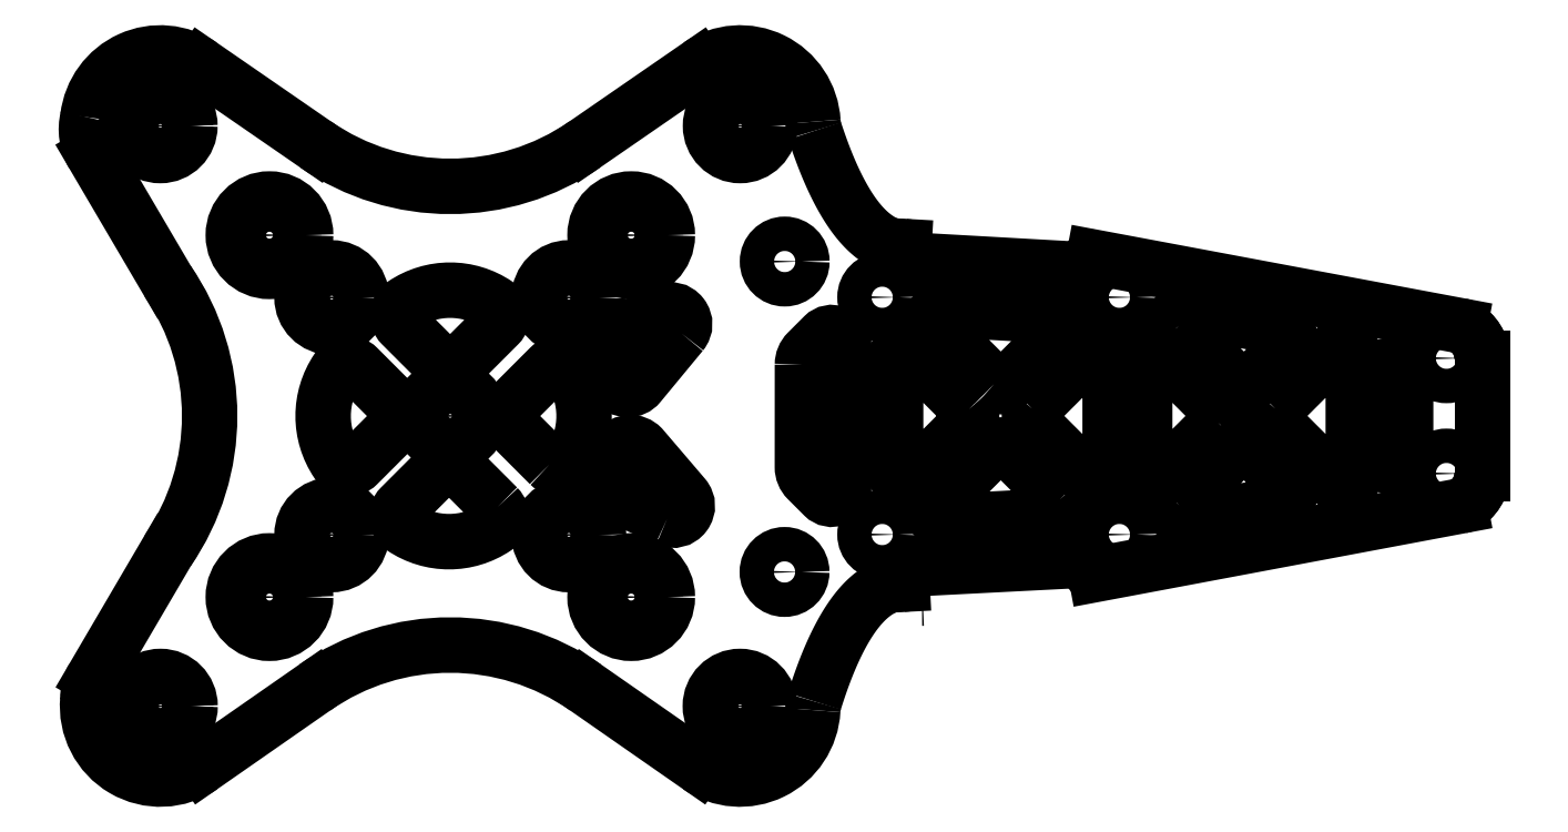
<metadata>
{"format":"dxf","ext":"dxf","renderer":"ezdxf+matplotlib","layout":"modelspace","background":"white","min_lineweight":24,"dpi":150}
</metadata>
<code>
0
SECTION
2
ENTITIES
0
LWPOLYLINE
8
0
90
4
70
1
43
0
10
78.06
20
-2.996
42
1
10
80.56
20
-2.996
10
80.56
20
3.004
42
1
10
78.06
20
3.004
0
ARC
8
0
10
2.842e-05
20
-39.31
30
0
40
20
210
0
220
0
230
-1
50
55.16
51
124.8
0
LWPOLYLINE
8
0
90
6
70
1
43
0
10
-0.802
20
4.39
42
0.4142
10
0.7819
20
4.39
10
4.072
20
7.679
42
0.4715
10
3.906
20
9.4
42
0.3059
10
-3.926
20
9.4
42
0.4715
10
-4.092
20
7.679
0
LWPOLYLINE
8
0
90
6
70
1
43
0
10
18.29
20
-8.672
10
13.21
20
-6.349
42
-0.4891
10
12.76
20
-4.46
10
14.14
20
-2.752
42
-0.4507
10
16.16
20
-2.66
10
19.7
20
-6.801
42
-0.8035
0
CIRCLE
8
0
10
15.26
20
-15.27
30
0
40
2.05
210
0
220
0
230
1
0
LWPOLYLINE
8
0
90
6
70
1
43
0
10
-4.507
20
-0.803
42
0.4142
10
-4.507
20
0.7809
10
-7.796
20
4.071
42
0.4715
10
-9.517
20
3.906
42
0.3059
10
-9.517
20
-3.927
42
0.4715
10
-7.797
20
-4.092
0
LWPOLYLINE
8
0
90
6
70
1
43
0
10
3.983
20
-7.68
10
0.6934
20
-4.39
42
0.4142
10
-0.8906
20
-4.39
10
-4.18
20
-7.68
42
0.4715
10
-4.015
20
-9.4
42
0.3059
10
3.818
20
-9.4
42
0.4715
0
LWPOLYLINE
8
0
90
6
70
1
43
0
10
19.49
20
6.967
10
15.93
20
2.666
42
-0.4891
10
13.99
20
2.724
10
12.69
20
4.494
42
-0.4507
10
13.13
20
6.467
10
18.04
20
8.815
42
-0.8035
0
ARC
8
0
10
-26.48
20
24.15
30
0
40
4.193
210
0
220
0
230
1
50
166
51
210.4
0
LWPOLYLINE
8
0
90
6
70
1
43
0
10
8.367
20
-4.093
42
0.4715
10
10.09
20
-3.928
42
0.3059
10
10.09
20
3.905
42
0.4715
10
8.368
20
4.071
10
5.078
20
0.7813
42
0.4142
10
5.077
20
-0.8026
0
ARC
8
0
10
84
20
4.862
30
0
40
3
210
0
220
-0
230
1
50
0
51
61.63
0
CIRCLE
8
0
10
24.45
20
24.45
30
0
40
2.125
210
0
220
0
230
1
0
LWPOLYLINE
8
0
90
6
70
1
43
0
10
43.74
20
0.5669
42
-0.4142
10
43.74
20
-0.5645
10
38.92
20
-5.379
42
-0.6682
10
37.56
20
-4.814
10
37.56
20
4.816
42
-0.6682
10
38.92
20
5.382
0
CIRCLE
8
0
10
-24.45
20
24.45
30
0
40
2.125
210
0
220
0
230
1
0
LINE
8
0
10
-20.92
20
-29.5
30
0
11
-11.42
21
-22.9
31
0
0
LINE
8
0
10
-11.35
20
22.88
30
0
11
-20.96
21
29.51
31
0
0
LINE
8
0
10
-30.1
20
22.03
30
0
11
-23.83
21
11.36
31
0
0
LINE
8
0
10
87
20
-4.857
30
0
11
87
21
4.862
31
0
0
CIRCLE
8
0
10
24.43
20
-24.46
30
0
40
2.125
210
0
220
0
230
1
0
CIRCLE
8
0
10
-15.24
20
-15.27
30
0
40
2.05
210
0
220
0
230
1
0
LINE
8
0
10
11.42
20
-22.9
30
0
11
20.92
21
-29.5
31
0
0
ARC
8
0
10
40.28
20
-0.005245
30
0
40
20
210
0
220
0
230
-1
50
145.4
51
214.6
0
CIRCLE
8
0
10
-24.43
20
-24.46
30
0
40
2.125
210
0
220
0
230
1
0
CIRCLE
8
0
10
-15.24
20
15.23
30
0
40
2.05
210
0
220
0
230
1
0
LINE
8
0
10
-23.83
20
-11.37
30
0
11
-30.08
21
-22.04
31
0
0
CIRCLE
8
0
10
15.26
20
15.23
30
0
40
3.05
210
0
220
0
230
1
0
ARC
8
0
10
84
20
-4.857
30
0
40
3
210
0
220
0
230
1
50
-64.55
51
0
0
LINE
8
0
10
20.96
20
29.51
30
0
11
11.35
21
22.88
31
0
0
LWPOLYLINE
8
0
90
8
70
1
43
0
10
29.7
20
4.323
10
29.69
20
-4.314
42
0.199
10
30.13
20
-5.376
10
31.48
20
-6.725
42
0.6682
10
33.19
20
-6.017
10
33.19
20
6.02
42
0.6682
10
31.48
20
6.727
10
30.14
20
5.383
42
0.1988
0
ARC
8
0
10
-7.165e-05
20
39.35
30
0
40
20
210
0
220
0
230
-1
50
235.4
51
304.6
0
ARC
8
0
10
-24.45
20
24.45
30
0
40
6.146
210
0
220
-0
230
1
50
55.41
51
173.3
0
CIRCLE
8
0
10
10.01
20
-10.03
30
0
40
2.125
210
0
220
0
230
1
0
ARC
8
0
10
-24.43
20
-24.46
30
0
40
6.146
210
0
220
0
230
1
50
174.5
51
304.8
0
ARC
8
0
10
-27.12
20
-23.77
30
0
40
3.428
210
0
220
0
230
1
50
149.6
51
181.7
0
CIRCLE
8
0
10
36.42
20
10
30
0
40
1.45
210
0
220
0
230
1
0
CIRCLE
8
0
10
10
20
9.973
30
0
40
2.5
210
0
220
0
230
1
0
LWPOLYLINE
8
0
90
6
70
1
43
0
10
45.86
20
2.688
42
0.4142
10
46.99
20
2.688
10
51.38
20
7.081
42
0.6481
10
50.86
20
8.445
10
41.55
20
8.969
42
0.6887
10
40.94
20
7.605
0
CIRCLE
8
0
10
-9.995
20
9.973
30
0
40
2.125
210
0
220
0
230
1
0
ARC
8
0
10
84
20
-4.857
30
0
40
3
210
0
220
0
230
1
50
-61.19
51
0
0
LWPOLYLINE
8
0
90
6
70
1
43
0
10
49.07
20
0.6023
10
54.19
20
5.718
42
-0.6682
10
55.64
20
5.117
10
55.64
20
-5.115
42
-0.6682
10
54.19
20
-5.716
10
49.07
20
-0.5998
42
-0.4142
0
CIRCLE
8
0
10
-9.995
20
9.973
30
0
40
2.5
210
0
220
0
230
1
0
LWPOLYLINE
8
0
90
6
70
1
43
0
10
51.37
20
-7.07
10
46.99
20
-2.686
42
0.4142
10
45.86
20
-2.686
10
41
20
-7.544
42
0.6869
10
41.61
20
-8.909
10
50.85
20
-8.435
42
0.6498
0
LINE
8
0
10
38.26
20
14.28
30
0
11
37.33
21
14.33
31
0
0
ARC
8
0
10
-39.78
20
14.19
30
0
40
1.1
210
-0
220
0
230
-1
50
273.2
51
345
0
CIRCLE
8
0
10
84
20
4.862
30
0
40
1.45
210
0
220
0
230
1
0
CIRCLE
8
0
10
15.26
20
-15.27
30
0
40
3.05
210
0
220
0
230
1
0
CIRCLE
8
0
10
10
20
9.973
30
0
40
2.125
210
0
220
0
230
1
0
CIRCLE
8
0
10
-9.995
20
-10.03
30
0
40
2.5
210
0
220
0
230
1
0
ARC
8
0
10
38.23
20
13.78
30
0
40
0.5
210
0
220
-0
230
1
50
14.99
51
86.78
0
LINE
8
0
10
52.69
20
12.36
30
0
11
39.71
21
13.09
31
0
0
ARC
8
0
10
84
20
4.862
30
0
40
3
210
0
220
-0
230
1
50
0
51
64.91
0
CIRCLE
8
0
10
0
20
0
30
0
40
2.5
210
0
220
0
230
1
0
CIRCLE
8
0
10
-15.24
20
15.23
30
0
40
3.05
210
0
220
0
230
1
0
LINE
8
0
10
87
20
-4.857
30
0
11
87
21
4.862
31
0
0
CIRCLE
8
0
10
15.26
20
15.23
30
0
40
2.05
210
0
220
0
230
1
0
ARC
8
0
10
54.41
20
-12.86
30
0
40
0.5
210
0
220
0
230
1
50
199.5
51
272.9
0
LINE
8
0
10
54.27
20
13.38
30
0
11
85.13
21
7.604
31
0
0
CIRCLE
8
0
10
56.42
20
10
30
0
40
1.45
210
0
220
0
230
1
0
ARC
8
0
10
-52.76
20
13.46
30
0
40
1.1
210
0
220
0
230
-1
50
201.4
51
273.2
0
CIRCLE
8
0
10
-24.43
20
-24.46
30
0
40
2.5
210
0
220
0
230
1
0
LINE
8
0
10
37.34
20
-14.23
30
0
11
38.1
21
-14.19
31
0
0
ARC
8
0
10
39.78
20
-14.11
30
0
40
1.25
210
0
220
0
230
1
50
270
51
272.9
0
CIRCLE
8
0
10
-24.45
20
24.45
30
0
40
2.5
210
0
220
0
230
1
0
CIRCLE
8
0
10
28.19
20
-13.15
30
0
40
1.45
210
0
220
0
230
1
0
LINE
8
0
10
29.7
20
13.01
30
0
11
29.7
21
13.01
31
0
0
CIRCLE
8
0
10
24.43
20
-24.46
30
0
40
2.5
210
0
220
0
230
1
0
CIRCLE
8
0
10
0
20
0
30
0
40
2.125
210
0
220
0
230
1
0
CIRCLE
8
0
10
56.42
20
-9.999
30
0
40
1.45
210
0
220
0
230
1
0
CIRCLE
8
0
10
84
20
-4.857
30
0
40
1.45
210
0
220
0
230
1
0
CIRCLE
8
0
10
36.42
20
-9.999
30
0
40
1.45
210
0
220
0
230
1
0
ARC
8
0
10
-52.76
20
-13.44
30
0
40
1.25
210
0
220
0
230
-1
50
87.06
51
160.5
0
CIRCLE
8
0
10
-15.24
20
-15.27
30
0
40
3.05
210
0
220
0
230
1
0
ARC
8
0
10
33.58
20
24.96
30
0
40
3
210
0
220
0
230
1
50
183.2
51
198
0
CIRCLE
8
0
10
-9.995
20
-10.03
30
0
40
2.125
210
0
220
0
230
1
0
LINE
8
0
10
39.71
20
-12.86
30
0
11
52.69
21
-12.19
31
0
0
ARC
8
0
10
24.45
20
24.45
30
0
40
6.146
210
0
220
-0
230
1
50
3.22
51
124.6
0
LINE
8
0
10
37.33
20
14.33
30
0
11
37.23
21
14.34
31
0
0
LWPOLYLINE
8
0
90
6
70
1
43
0
10
64.74
20
-0.5645
10
59.92
20
-5.379
42
-0.6682
10
58.56
20
-4.814
10
58.56
20
4.816
42
-0.6682
10
59.92
20
5.382
10
64.74
20
0.5669
42
-0.4142
0
ARC
8
0
10
38.08
20
-13.69
30
0
40
0.5
210
0
220
0
230
1
50
272.9
51
346.3
0
ARC
8
0
10
24.43
20
-24.46
30
0
40
6.145
210
0
220
0
230
1
50
235.2
51
356.9
0
SPLINE
8
0
70
4
71
5
72
15
73
9
74
0
42
1e-09
43
1e-10
44
1e-10
40
0.008971
40
0.008971
40
0.008971
40
0.008971
40
0.008971
40
0.008971
40
0.1
40
0.2
40
0.3
40
0.3719
40
0.3719
40
0.3719
40
0.3719
40
0.3719
40
0.3719
41
1
41
1
41
1
41
1
41
1
41
1
41
1
41
1
41
1
10
30.72
20
24.03
30
0
10
31
20
23.2
30
0
10
31.58
20
21.54
30
0
10
32.51
20
19.3
30
0
10
33.76
20
17.03
30
0
10
35.12
20
15.47
30
0
10
36.21
20
14.73
30
0
10
36.93
20
14.43
30
0
10
37.23
20
14.34
30
0
0
LINE
8
0
10
54.43
20
-13.36
30
0
11
85.15
21
-7.592
31
0
0
CIRCLE
8
0
10
10.01
20
-10.03
30
0
40
2.5
210
0
220
0
230
1
0
ARC
8
0
10
-39.78
20
-14.11
30
0
40
1.25
210
0
220
0
230
-1
50
13.67
51
87.06
0
ARC
8
0
10
54.24
20
12.88
30
0
40
0.5
210
0
220
-0
230
1
50
86.77
51
158.6
0
CIRCLE
8
0
10
28.2
20
13.01
30
0
40
1.45
210
0
220
0
230
1
0
LINE
8
0
10
37.34
20
-14.23
30
0
11
37.1
21
-14.26
31
0
0
CIRCLE
8
0
10
24.45
20
24.45
30
0
40
2.5
210
0
220
0
230
1
0
ARC
8
0
10
33.56
20
-24.95
30
0
40
3
210
0
220
0
230
1
50
162.7
51
176.9
0
SPLINE
8
0
70
4
71
5
72
15
73
9
74
0
42
1e-09
43
1e-10
44
1e-10
40
0.00856
40
0.00856
40
0.00856
40
0.00856
40
0.00856
40
0.00856
40
0.1
40
0.2
40
0.3
40
0.3716
40
0.3716
40
0.3716
40
0.3716
40
0.3716
40
0.3716
41
1
41
1
41
1
41
1
41
1
41
1
41
1
41
1
41
1
10
30.7
20
-24.06
30
0
10
30.96
20
-23.22
30
0
10
31.53
20
-21.54
30
0
10
32.43
20
-19.27
30
0
10
33.66
20
-16.98
30
0
10
35
20
-15.41
30
0
10
36.08
20
-14.66
30
0
10
36.79
20
-14.35
30
0
10
37.1
20
-14.26
30
0
0
LWPOLYLINE
8
0
90
6
70
1
43
0
10
61.44
20
7.605
10
66.36
20
2.688
42
0.4142
10
67.49
20
2.688
10
70.55
20
5.748
42
0.6016
10
70.03
20
7.437
10
62.05
20
8.969
42
0.6887
0
LWPOLYLINE
8
0
90
6
70
1
43
0
10
61.5
20
-7.544
42
0.6869
10
62.11
20
-8.909
10
70.01
20
-7.421
42
0.6029
10
70.53
20
-5.731
10
67.49
20
-2.686
42
0.4142
10
66.36
20
-2.686
0
LWPOLYLINE
8
0
90
6
70
1
43
0
10
69.57
20
0.6023
10
74.69
20
5.718
42
-0.6682
10
76.14
20
5.117
10
76.14
20
-5.115
42
-0.6682
10
74.69
20
-5.716
10
69.57
20
-0.5998
42
-0.4142
0
ARC
8
0
10
84.96
20
-6.609
30
0
40
1
210
0
220
0
230
1
50
280.6
51
298.8
0
ARC
8
0
10
84.95
20
6.621
30
0
40
1
210
0
220
-0
230
1
50
61.63
51
79.4
0
ENDSEC
0
EOF

</code>
